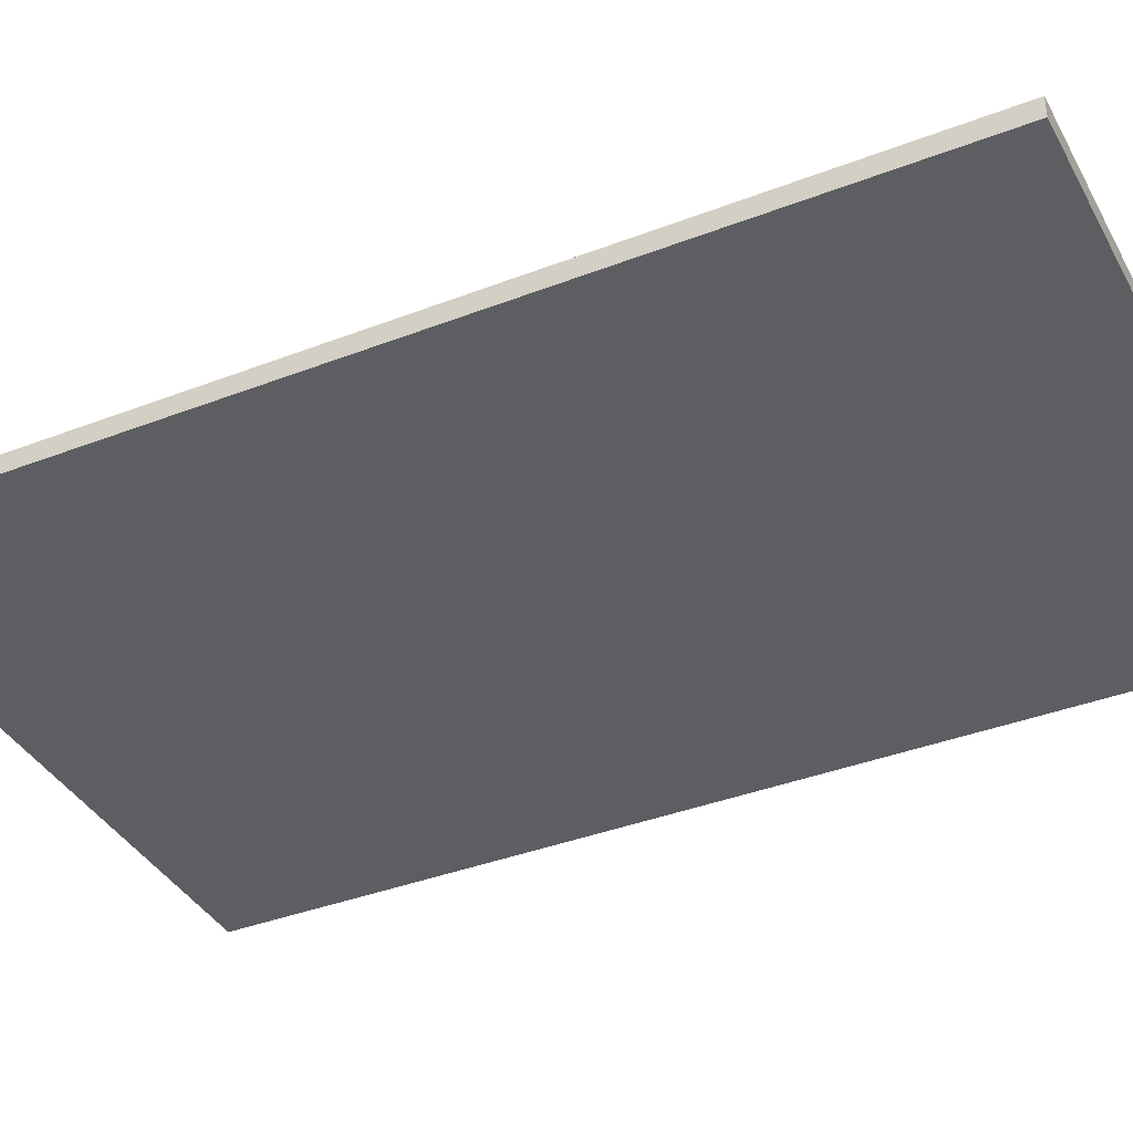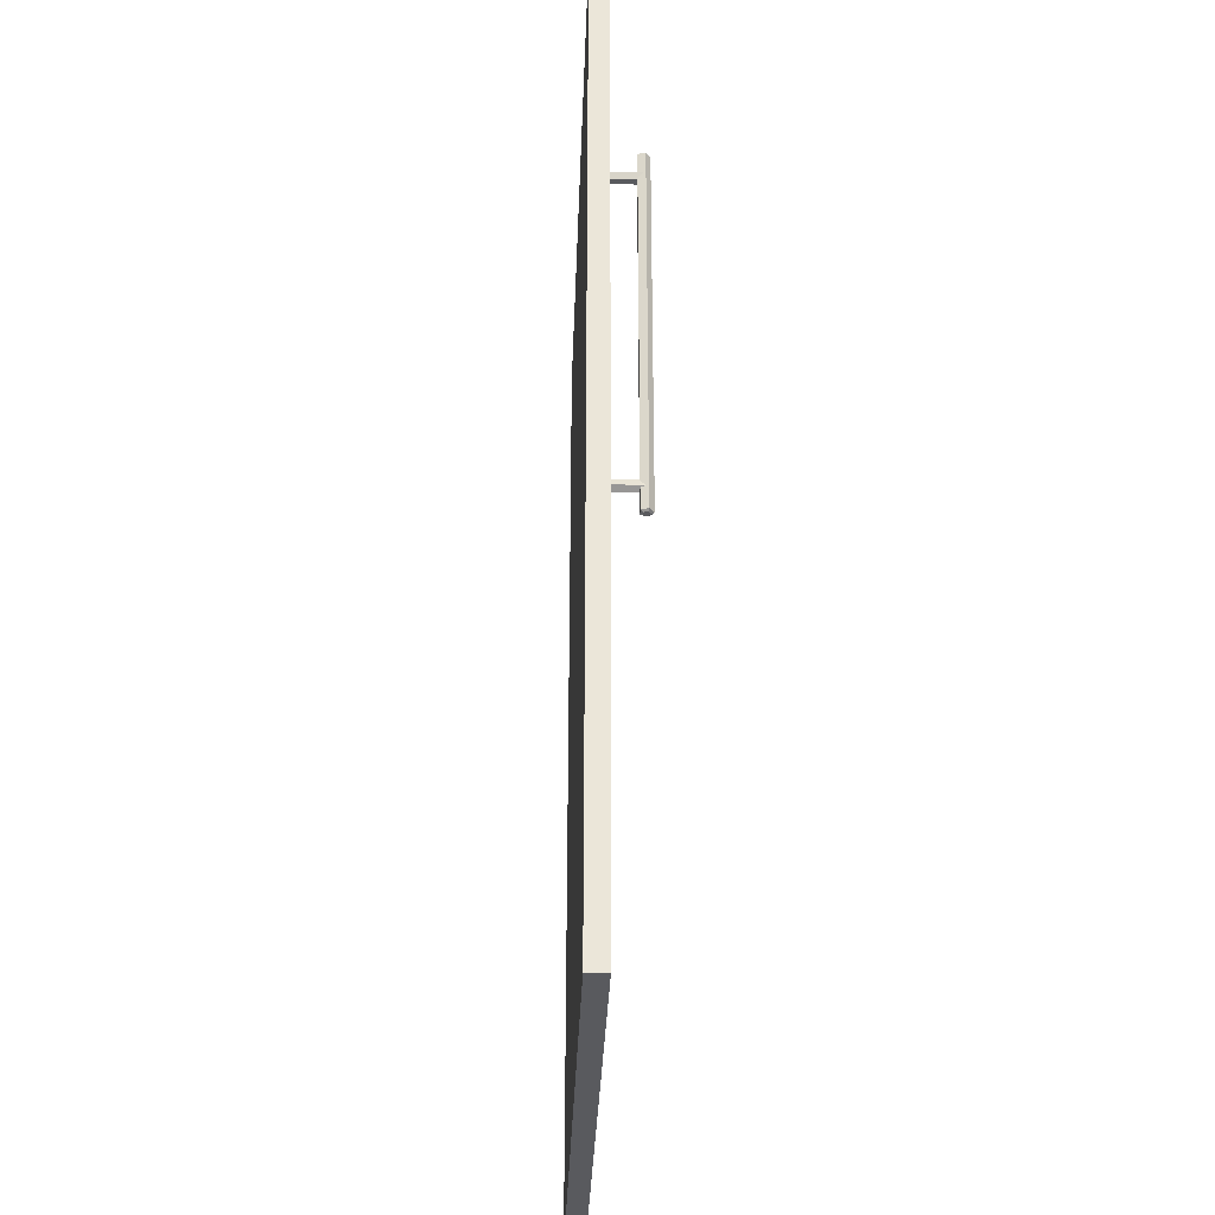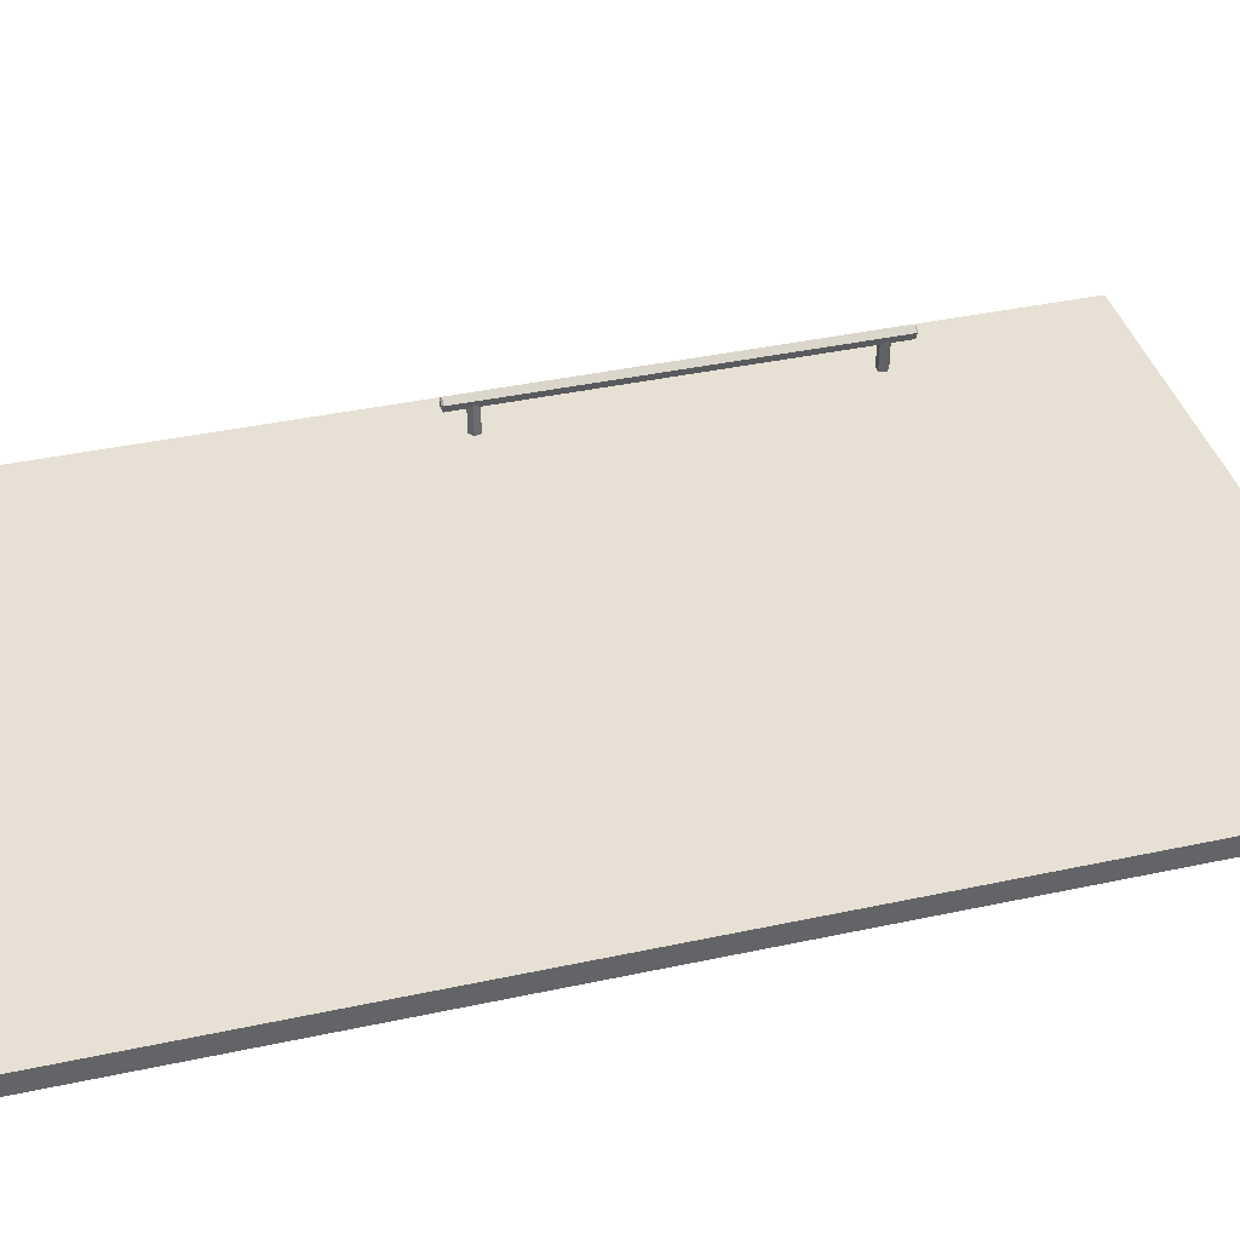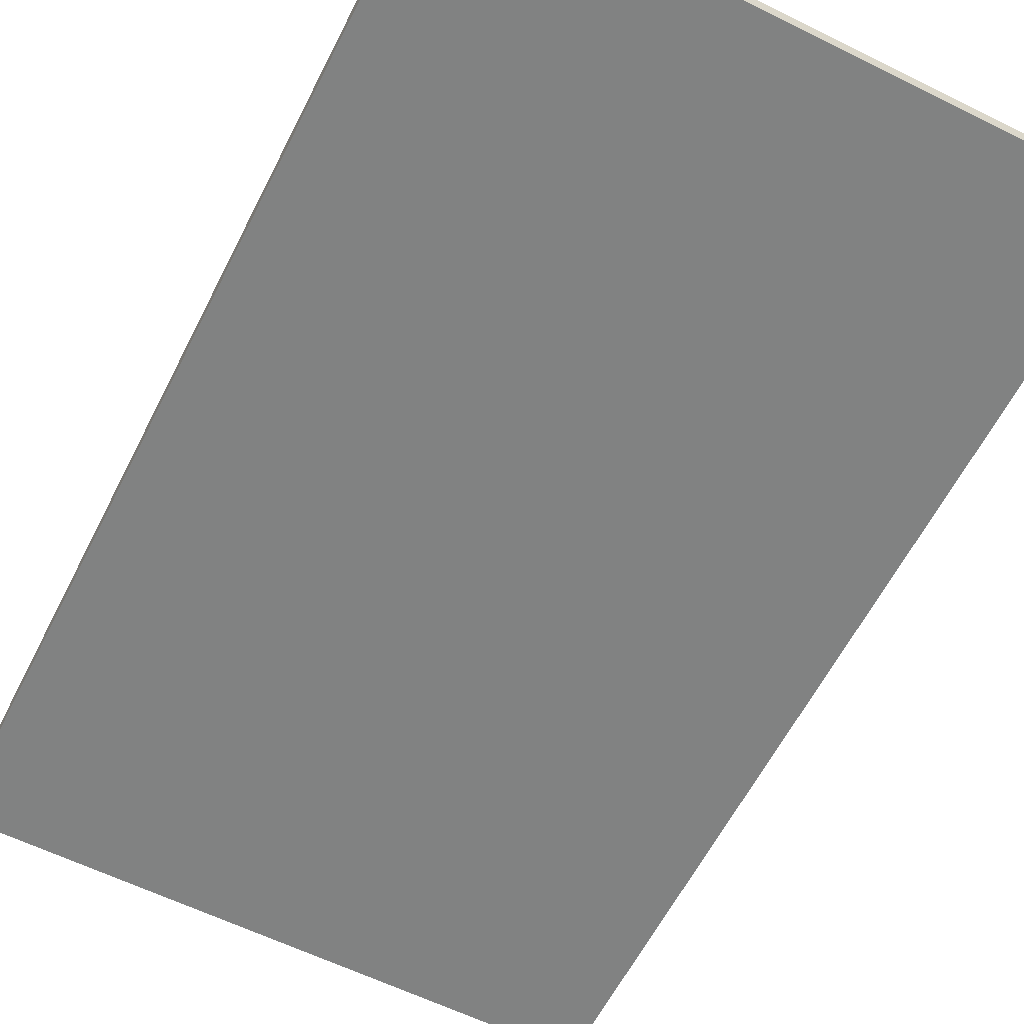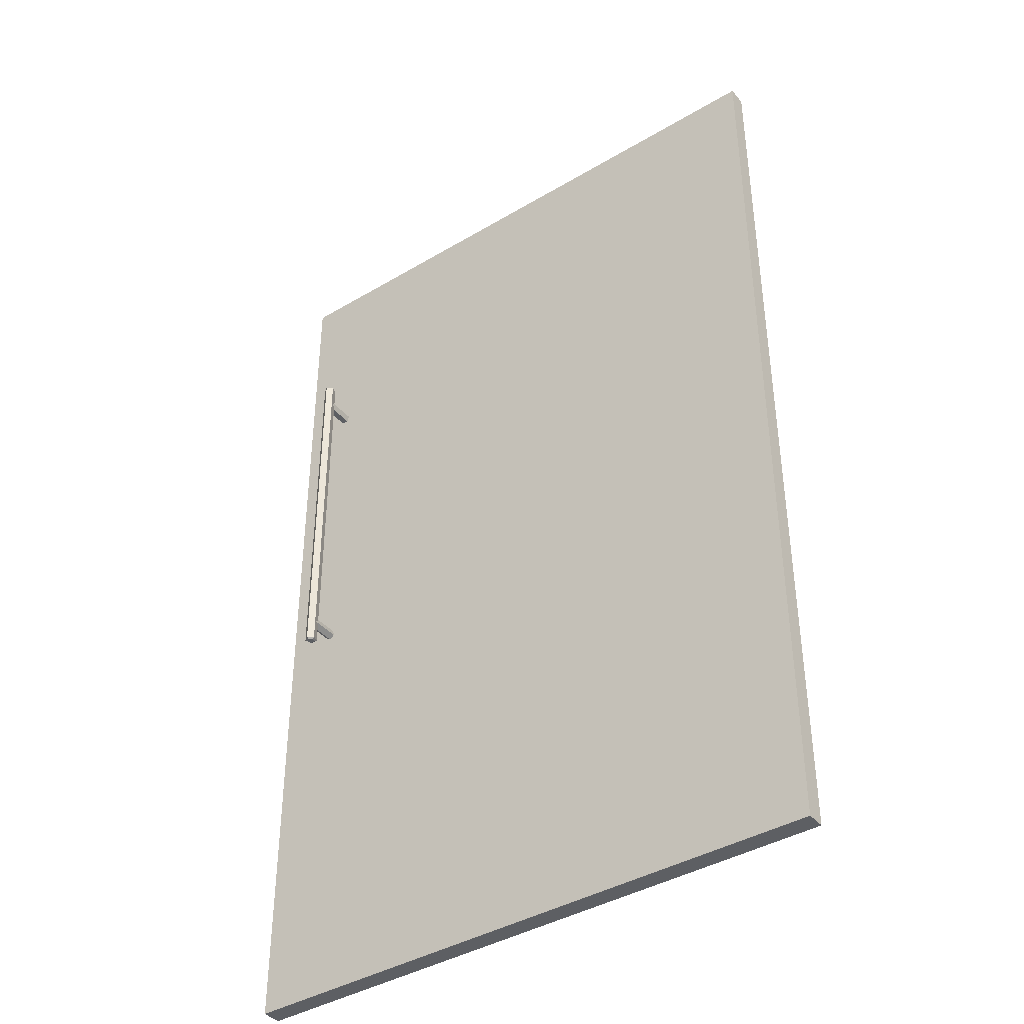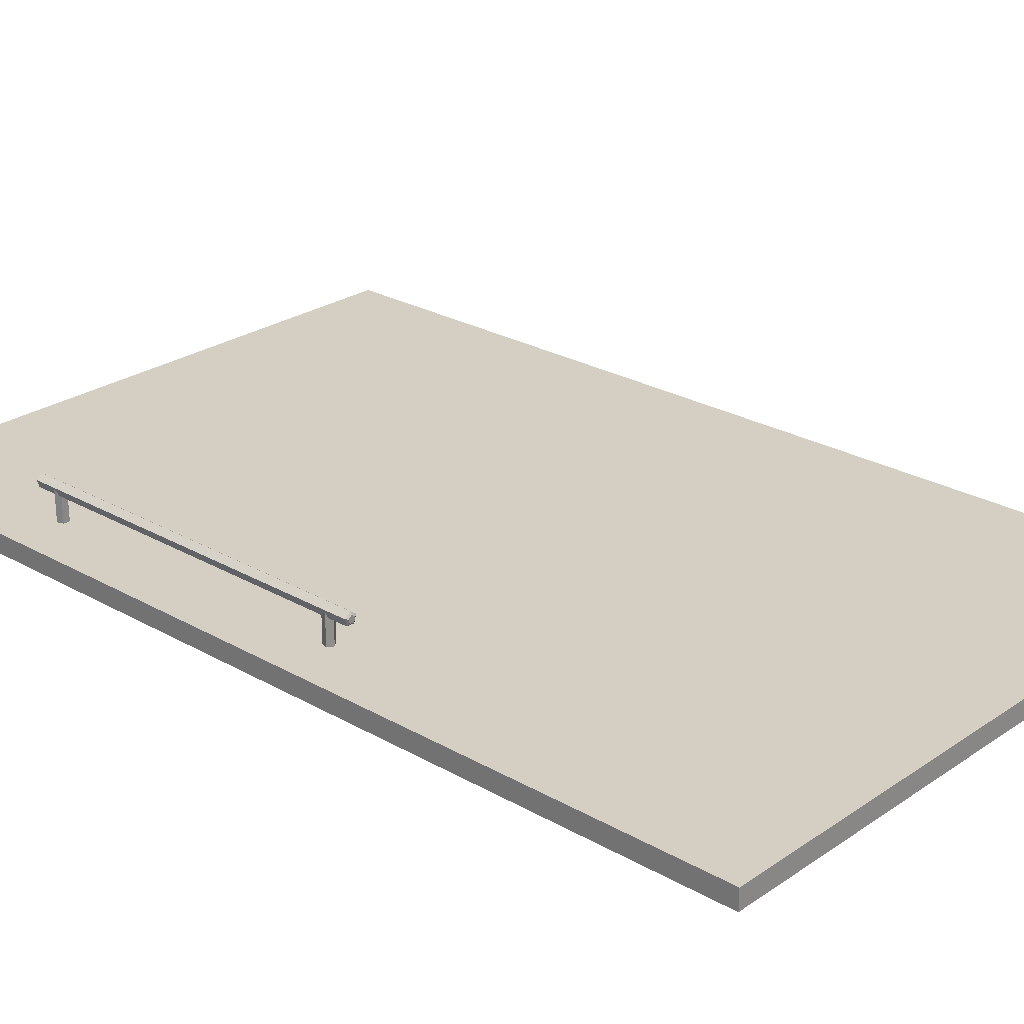
<metadata>
{"format":"obj","ext":"obj","renderer":"f3d","projection":"perspective","resolution":1024,"background":"white","views":[{"elev":-38.2,"azim":116.1,"up":"+Z"},{"elev":-31.7,"azim":-92.1,"up":"+Y"},{"elev":39.2,"azim":74.9,"up":"+Z"},{"elev":-60.6,"azim":-26.8,"up":"+Z"},{"elev":-40.2,"azim":36.3,"up":"+Y"},{"elev":25.4,"azim":-47.4,"up":"+Z"}]}
</metadata>
<code>
v 0.3168 0.1215 0.3002
v -0.3036 -0.8573 0.3002
v 0.3168 -0.8573 0.3002
v -0.3036 0.1215 0.3002
v -0.3036 0.1215 0.3197
v -0.3036 0.1215 0.3197
v -0.3036 0.1215 0.3197
v -0.3036 0.1215 0.3197
v -0.3036 0.1215 0.3197
v -0.3036 0.1215 0.3197
v 0.3168 -0.8573 0.3197
v 0.3168 -0.8573 0.3197
v 0.3168 -0.8573 0.3197
v 0.3168 -0.8573 0.3197
v 0.3168 -0.8573 0.3197
v 0.3168 -0.8573 0.3197
v 0.3168 0.1215 0.3197
v 0.3168 0.1215 0.3197
v 0.3168 0.1215 0.3197
v 0.3168 0.1215 0.3197
v 0.3168 0.1215 0.3197
v 0.3168 0.1215 0.3197
v -0.3036 -0.8573 0.3197
v -0.3036 -0.8573 0.3197
v -0.3036 -0.8573 0.3197
v -0.3036 -0.8573 0.3197
v -0.3036 -0.8573 0.3197
v -0.3036 -0.8573 0.3197
v 0.3168 0.1215 0.3002
v 0.3168 0.1215 0.3002
v 0.3168 0.1215 0.3002
v 0.3168 0.1215 0.3002
v 0.3168 0.1215 0.3002
v -0.3036 -0.8573 0.3002
v -0.3036 -0.8573 0.3002
v -0.3036 -0.8573 0.3002
v -0.3036 -0.8573 0.3002
v -0.3036 -0.8573 0.3002
v 0.3168 -0.8573 0.3002
v 0.3168 -0.8573 0.3002
v 0.3168 -0.8573 0.3002
v 0.3168 -0.8573 0.3002
v 0.3168 -0.8573 0.3002
v -0.3036 0.1215 0.3002
v -0.3036 0.1215 0.3002
v -0.3036 0.1215 0.3002
v -0.3036 0.1215 0.3002
v -0.3036 0.1215 0.3002
v -0.2516 -0.1114 0.3571
v -0.2578 -0.3869 0.3526
v -0.2516 -0.3869 0.3571
v -0.2578 -0.1114 0.3526
v -0.2454 -0.1114 0.3526
v -0.2554 -0.1114 0.3453
v -0.2454 -0.3869 0.3526
v -0.2554 -0.3869 0.3453
v -0.2478 -0.3869 0.3453
v -0.2478 -0.1114 0.3453
v -0.2516 -0.1114 0.3571
v -0.2578 -0.3869 0.3526
v -0.2516 -0.3869 0.3571
v -0.2578 -0.1114 0.3526
v -0.2454 -0.1114 0.3526
v -0.2554 -0.1114 0.3453
v -0.2454 -0.3869 0.3526
v -0.2554 -0.3869 0.3453
v -0.2478 -0.3869 0.3453
v -0.2478 -0.1114 0.3453
v -0.2493 -0.05942 0.3474
v -0.2516 -0.05942 0.3545
v -0.2478 -0.05942 0.3518
v -0.2539 -0.05942 0.3474
v -0.2516 -0.06105 0.3571
v -0.2478 -0.06105 0.3453
v -0.2554 -0.06105 0.3453
v -0.2554 -0.05942 0.3518
v -0.2454 -0.06105 0.3526
v -0.2516 -0.1114 0.3571
v -0.2578 -0.06105 0.3526
v -0.2478 -0.0825 0.3453
v -0.2478 -0.0825 0.3453
v -0.2516 -0.07972 0.3453
v -0.2516 -0.07972 0.3453
v -0.2454 -0.1114 0.3526
v -0.2578 -0.1114 0.3526
v -0.2462 -0.08365 0.3502
v -0.2462 -0.08365 0.3502
v -0.2554 -0.0825 0.3453
v -0.2554 -0.0825 0.3453
v -0.257 -0.08365 0.3502
v -0.257 -0.08365 0.3502
v -0.2516 -0.07972 0.3197
v -0.257 -0.08365 0.3197
v -0.2478 -0.1114 0.3453
v -0.2554 -0.08854 0.3453
v -0.2554 -0.08854 0.3453
v -0.2462 -0.08365 0.3197
v -0.2478 -0.08854 0.3453
v -0.2478 -0.08854 0.3453
v -0.2554 -0.1114 0.3453
v -0.2483 -0.09001 0.3197
v -0.2483 -0.09001 0.3453
v -0.2483 -0.09001 0.3453
v -0.255 -0.09001 0.3453
v -0.255 -0.09001 0.3453
v -0.255 -0.09001 0.3197
v -0.2516 -0.09001 0.3197
v -0.2493 -0.05942 0.3474
v -0.2516 -0.05942 0.3545
v -0.2478 -0.05942 0.3518
v -0.2539 -0.05942 0.3474
v -0.2516 -0.06105 0.3571
v -0.2478 -0.06105 0.3453
v -0.2554 -0.06105 0.3453
v -0.2554 -0.05942 0.3518
v -0.2454 -0.06105 0.3526
v -0.2516 -0.1114 0.3571
v -0.2578 -0.06105 0.3526
v -0.2478 -0.0825 0.3453
v -0.2478 -0.0825 0.3453
v -0.2516 -0.07972 0.3453
v -0.2516 -0.07972 0.3453
v -0.2454 -0.1114 0.3526
v -0.2578 -0.1114 0.3526
v -0.2462 -0.08365 0.3502
v -0.2462 -0.08365 0.3502
v -0.2554 -0.0825 0.3453
v -0.2554 -0.0825 0.3453
v -0.257 -0.08365 0.3502
v -0.257 -0.08365 0.3502
v -0.2516 -0.07972 0.3197
v -0.257 -0.08365 0.3197
v -0.2478 -0.1114 0.3453
v -0.2554 -0.08854 0.3453
v -0.2554 -0.08854 0.3453
v -0.2462 -0.08365 0.3197
v -0.2478 -0.08854 0.3453
v -0.2478 -0.08854 0.3453
v -0.2554 -0.1114 0.3453
v -0.2483 -0.09001 0.3197
v -0.2483 -0.09001 0.3453
v -0.2483 -0.09001 0.3453
v -0.255 -0.09001 0.3453
v -0.255 -0.09001 0.3453
v -0.255 -0.09001 0.3197
v -0.2516 -0.09001 0.3197
v -0.2516 -0.4372 0.3571
v -0.2478 -0.4372 0.3453
v -0.2454 -0.4372 0.3526
v -0.2554 -0.4372 0.3453
v -0.2462 -0.4146 0.3502
v -0.2462 -0.4146 0.3502
v -0.2478 -0.4388 0.3518
v -0.2454 -0.3869 0.3526
v -0.2578 -0.4372 0.3526
v -0.2478 -0.4158 0.3453
v -0.2478 -0.4158 0.3453
v -0.2493 -0.4388 0.3474
v -0.2516 -0.3869 0.3571
v -0.2516 -0.4388 0.3545
v -0.2554 -0.4388 0.3518
v -0.2554 -0.4158 0.3453
v -0.2554 -0.4158 0.3453
v -0.2516 -0.4185 0.3453
v -0.2516 -0.4185 0.3453
v -0.2539 -0.4388 0.3474
v -0.2462 -0.4146 0.3197
v -0.2478 -0.4097 0.3453
v -0.2478 -0.4097 0.3453
v -0.2578 -0.3869 0.3526
v -0.257 -0.4146 0.3502
v -0.257 -0.4146 0.3502
v -0.2516 -0.4185 0.3197
v -0.2478 -0.3869 0.3453
v -0.257 -0.4146 0.3197
v -0.2483 -0.4082 0.3453
v -0.2483 -0.4082 0.3453
v -0.2554 -0.3869 0.3453
v -0.255 -0.4082 0.3197
v -0.2483 -0.4082 0.3197
v -0.255 -0.4082 0.3453
v -0.255 -0.4082 0.3453
v -0.2554 -0.4097 0.3453
v -0.2554 -0.4097 0.3453
v -0.2516 -0.4082 0.3197
v -0.2516 -0.4372 0.3571
v -0.2478 -0.4372 0.3453
v -0.2454 -0.4372 0.3526
v -0.2554 -0.4372 0.3453
v -0.2462 -0.4146 0.3502
v -0.2462 -0.4146 0.3502
v -0.2478 -0.4388 0.3518
v -0.2454 -0.3869 0.3526
v -0.2578 -0.4372 0.3526
v -0.2478 -0.4158 0.3453
v -0.2478 -0.4158 0.3453
v -0.2493 -0.4388 0.3474
v -0.2516 -0.3869 0.3571
v -0.2516 -0.4388 0.3545
v -0.2554 -0.4388 0.3518
v -0.2554 -0.4158 0.3453
v -0.2554 -0.4158 0.3453
v -0.2516 -0.4185 0.3453
v -0.2516 -0.4185 0.3453
v -0.2539 -0.4388 0.3474
v -0.2462 -0.4146 0.3197
v -0.2478 -0.4097 0.3453
v -0.2478 -0.4097 0.3453
v -0.2578 -0.3869 0.3526
v -0.257 -0.4146 0.3502
v -0.257 -0.4146 0.3502
v -0.2516 -0.4185 0.3197
v -0.2478 -0.3869 0.3453
v -0.257 -0.4146 0.3197
v -0.2483 -0.4082 0.3453
v -0.2483 -0.4082 0.3453
v -0.2554 -0.3869 0.3453
v -0.255 -0.4082 0.3197
v -0.2483 -0.4082 0.3197
v -0.255 -0.4082 0.3453
v -0.255 -0.4082 0.3453
v -0.2554 -0.4097 0.3453
v -0.2554 -0.4097 0.3453
v -0.2516 -0.4082 0.3197
f 2 1 3
f 1 2 4
f 5 11 22
f 11 5 27
f 21 14 8
f 23 8 14
f 15 31 19
f 18 29 13
f 33 6 17
f 20 10 32
f 7 36 28
f 25 34 9
f 26 39 16
f 12 41 24
f 31 15 42
f 40 13 29
f 6 33 47
f 48 32 10
f 36 7 44
f 45 9 34
f 39 26 35
f 38 24 41
f 43 30 37
f 46 37 30
f 51 50 49
f 52 49 50
f 49 53 51
f 52 50 54
f 55 51 53
f 56 54 50
f 55 53 57
f 54 56 58
f 58 57 53
f 57 58 56
f 59 60 61
f 60 59 62
f 61 63 59
f 64 60 62
f 63 61 65
f 60 64 66
f 67 63 65
f 68 66 64
f 63 67 68
f 66 68 67
f 71 70 69
f 72 69 70
f 70 71 73
f 69 74 71
f 72 75 69
f 76 72 70
f 77 73 71
f 70 73 76
f 77 71 74
f 74 69 75
f 72 76 75
f 77 73 74
f 73 77 78
f 79 76 73
f 74 81 77
f 75 74 73
f 75 82 74
f 79 75 76
f 84 78 77
f 78 85 73
f 79 75 73
f 79 73 85
f 86 77 81
f 81 74 82
f 89 82 75
f 79 90 75
f 84 77 86
f 85 90 79
f 80 92 87
f 83 92 80
f 88 93 83
f 89 75 90
f 84 86 94
f 90 85 96
f 97 87 92
f 92 83 93
f 91 93 88
f 99 94 86
f 100 96 85
f 91 95 93
f 97 101 87
f 99 103 94
f 98 87 101
f 100 105 96
f 95 104 93
f 100 94 103
f 98 101 102
f 105 100 103
f 106 93 104
f 102 101 104
f 106 104 107
f 107 104 101
f 108 109 110
f 109 108 111
f 112 110 109
f 110 113 108
f 108 114 111
f 109 111 115
f 110 112 116
f 115 112 109
f 113 110 116
f 114 108 113
f 114 115 111
f 113 112 116
f 117 116 112
f 112 115 118
f 116 119 113
f 112 113 114
f 113 122 114
f 115 114 118
f 116 117 123
f 112 124 117
f 112 114 118
f 124 112 118
f 119 116 126
f 122 113 119
f 114 122 127
f 114 129 118
f 126 116 123
f 118 129 124
f 125 131 120
f 120 131 121
f 121 132 128
f 129 114 127
f 133 126 123
f 134 124 129
f 131 125 136
f 132 121 131
f 128 132 130
f 126 133 137
f 124 134 139
f 132 135 130
f 125 140 136
f 133 141 137
f 140 125 138
f 134 143 139
f 132 144 135
f 141 133 139
f 142 140 138
f 141 139 143
f 144 132 145
f 144 140 142
f 146 144 145
f 140 144 146
f 149 148 147
f 150 147 148
f 149 152 148
f 149 148 153
f 149 147 154
f 149 153 147
f 155 147 150
f 148 156 150
f 148 150 158
f 156 148 152
f 154 152 149
f 158 153 148
f 159 154 147
f 160 147 153
f 147 155 159
f 147 160 155
f 155 161 150
f 150 163 155
f 164 150 156
f 166 158 150
f 151 167 157
f 152 154 168
f 153 158 160
f 170 159 155
f 161 155 160
f 166 150 161
f 172 155 163
f 150 164 163
f 165 157 173
f 166 160 158
f 173 157 167
f 151 169 167
f 174 168 154
f 155 172 170
f 161 160 166
f 171 162 175
f 165 173 162
f 169 177 167
f 168 174 176
f 170 172 178
f 175 162 173
f 175 179 171
f 180 167 177
f 181 176 174
f 184 178 172
f 183 171 179
f 180 177 185
f 182 185 177
f 178 181 174
f 184 181 178
f 183 179 182
f 179 185 182
f 186 187 188
f 187 186 189
f 187 190 188
f 192 187 188
f 193 186 188
f 186 192 188
f 189 186 194
f 189 195 187
f 197 189 187
f 190 187 195
f 188 190 193
f 187 192 197
f 186 193 198
f 192 186 199
f 198 194 186
f 194 199 186
f 189 200 194
f 194 201 189
f 195 189 203
f 189 197 205
f 196 206 191
f 207 193 190
f 199 197 192
f 194 198 209
f 199 194 200
f 200 189 205
f 201 194 211
f 201 203 189
f 212 196 204
f 197 199 205
f 206 196 212
f 206 208 191
f 193 207 213
f 209 211 194
f 205 199 200
f 214 202 210
f 202 212 204
f 206 215 208
f 216 213 207
f 217 211 209
f 212 202 214
f 210 218 214
f 215 206 219
f 213 216 221
f 211 217 223
f 218 210 222
f 224 215 219
f 215 224 220
f 213 221 217
f 217 221 223
f 220 218 222
f 220 224 218

</code>
